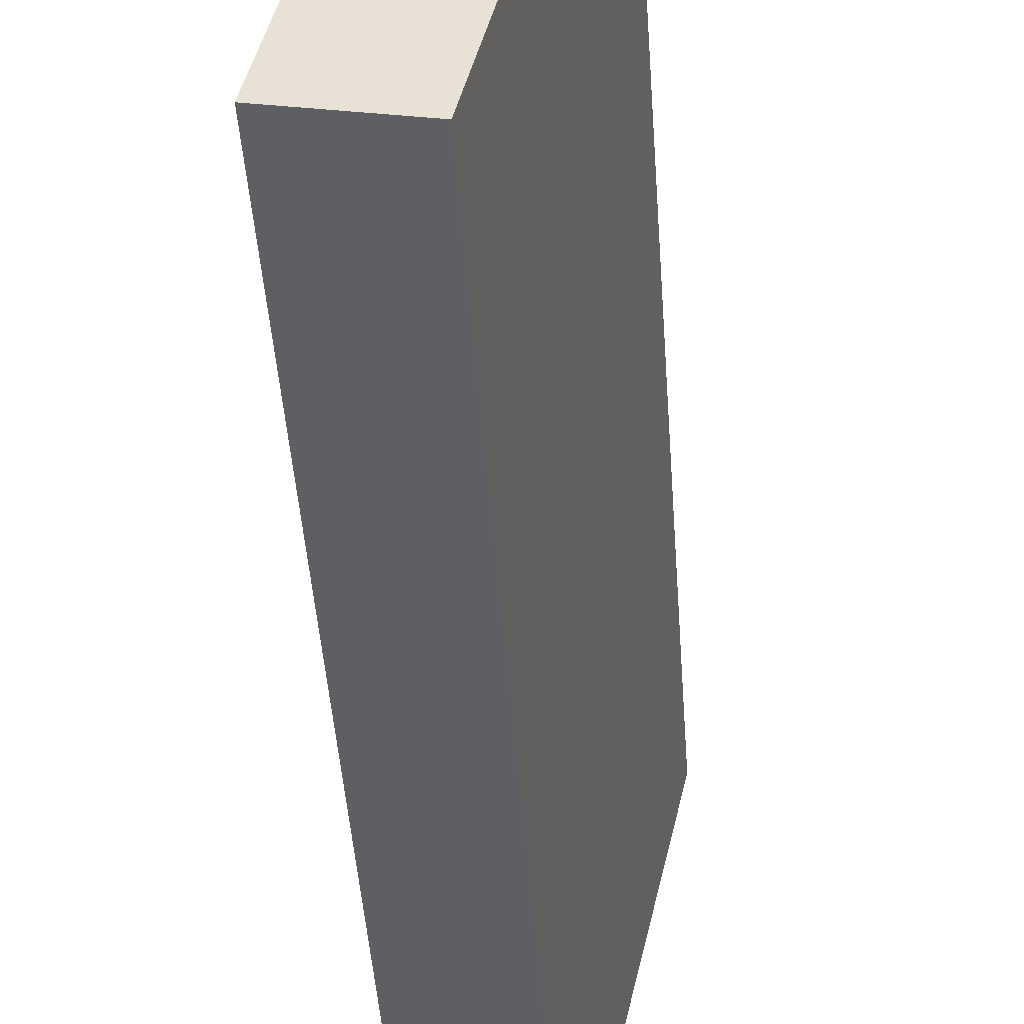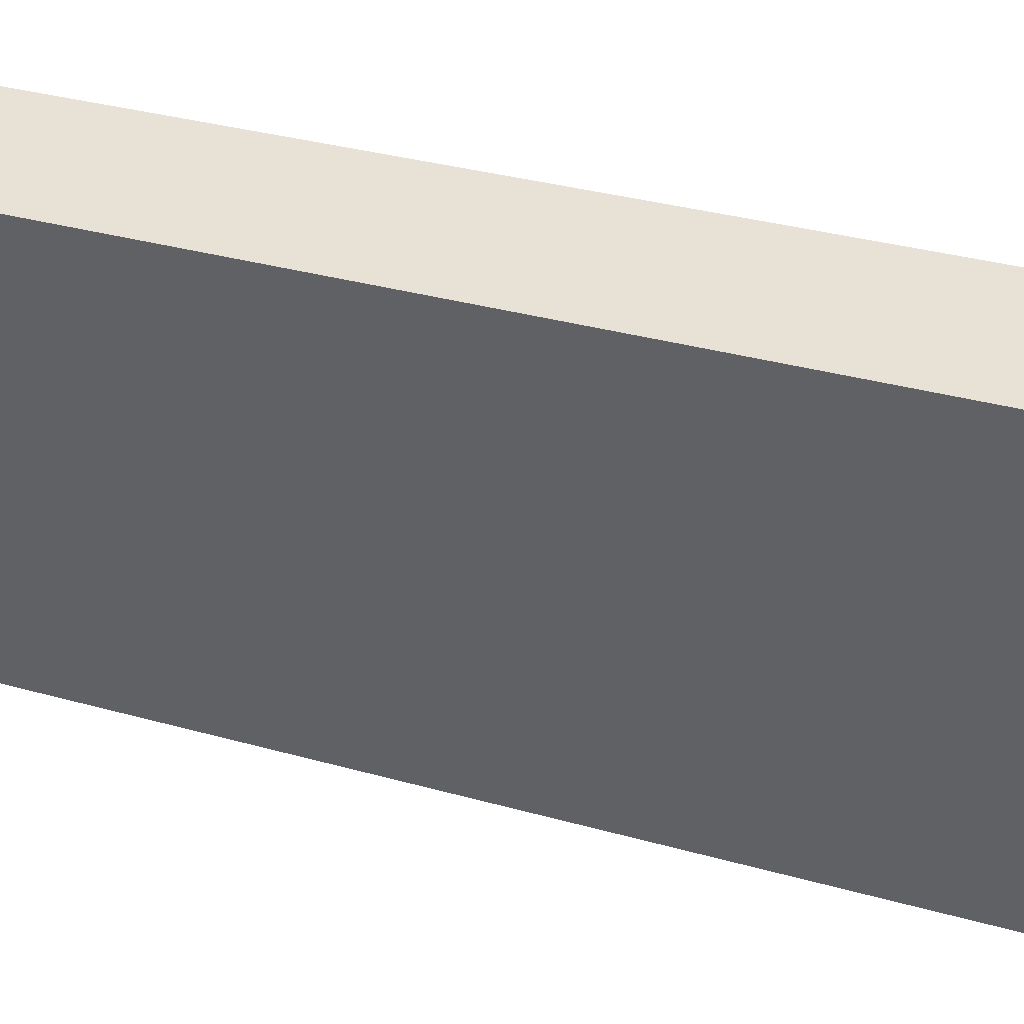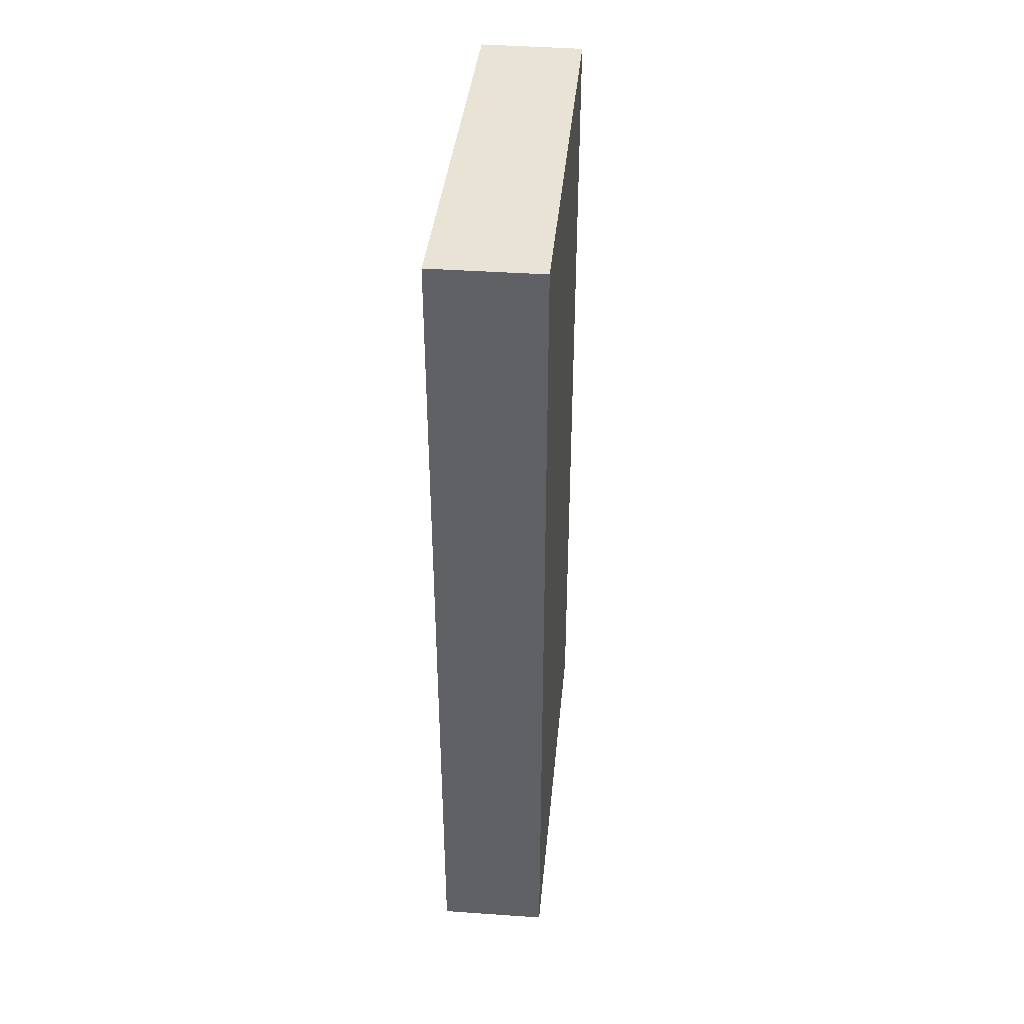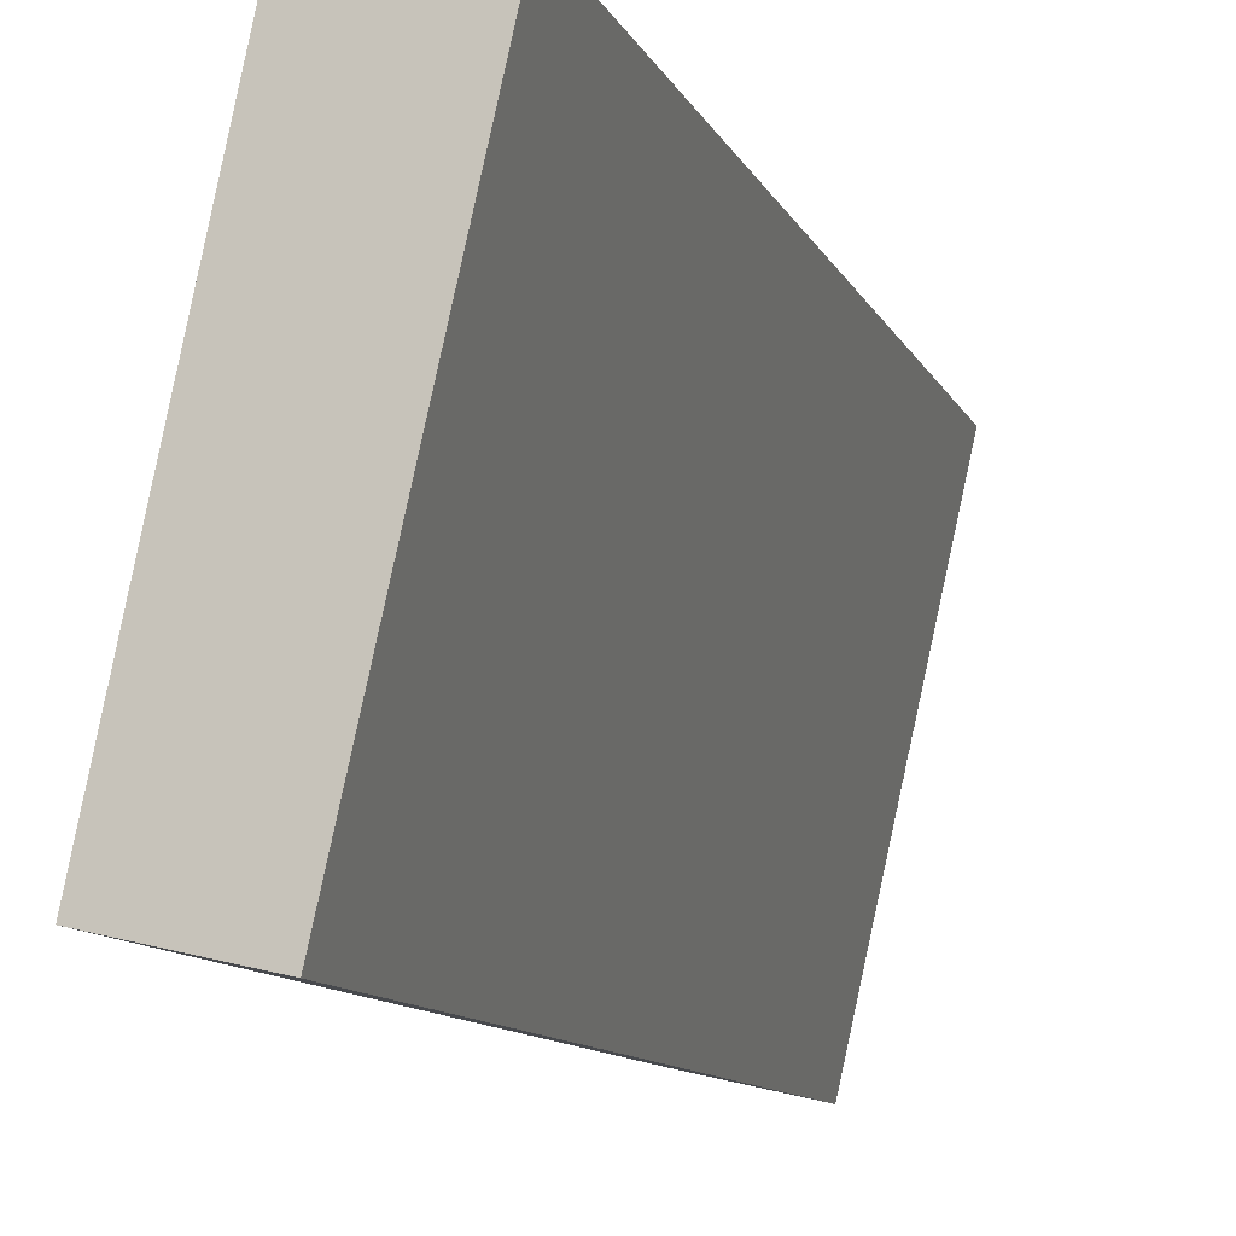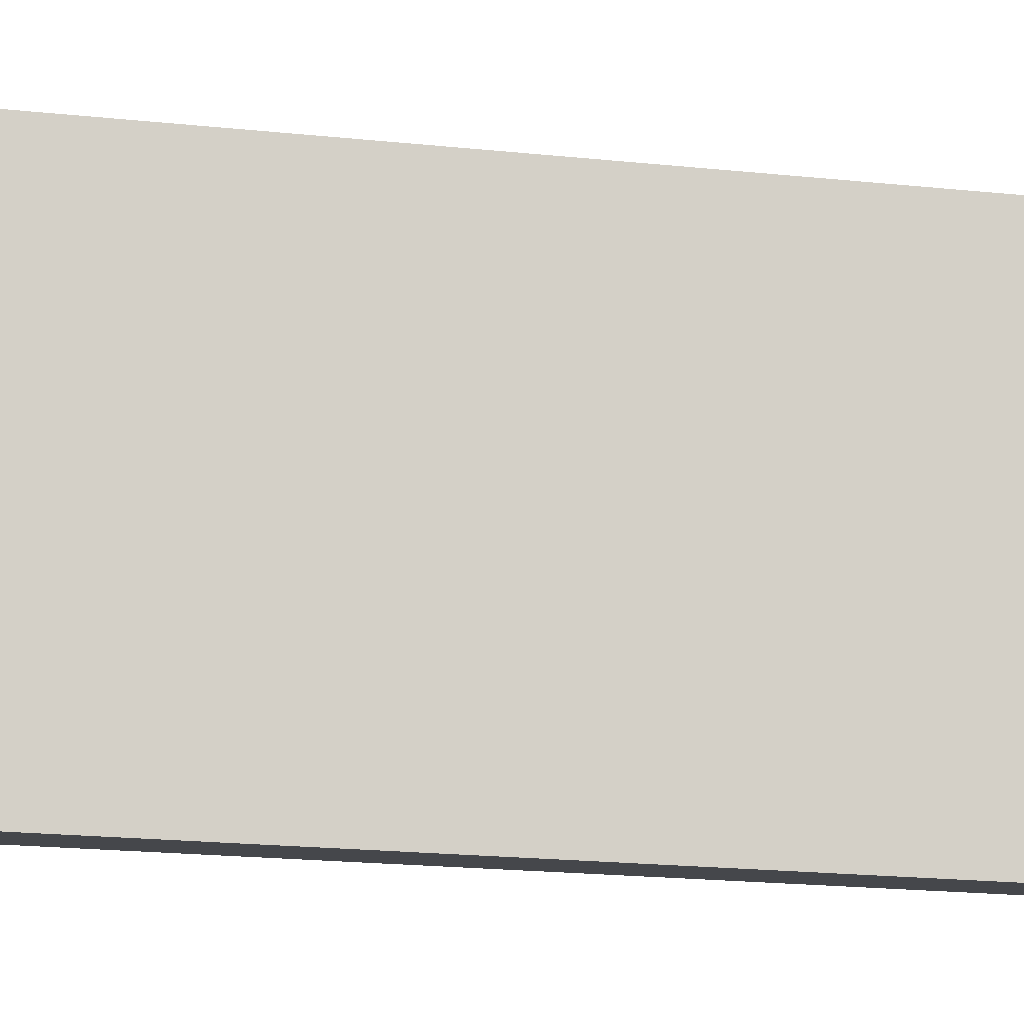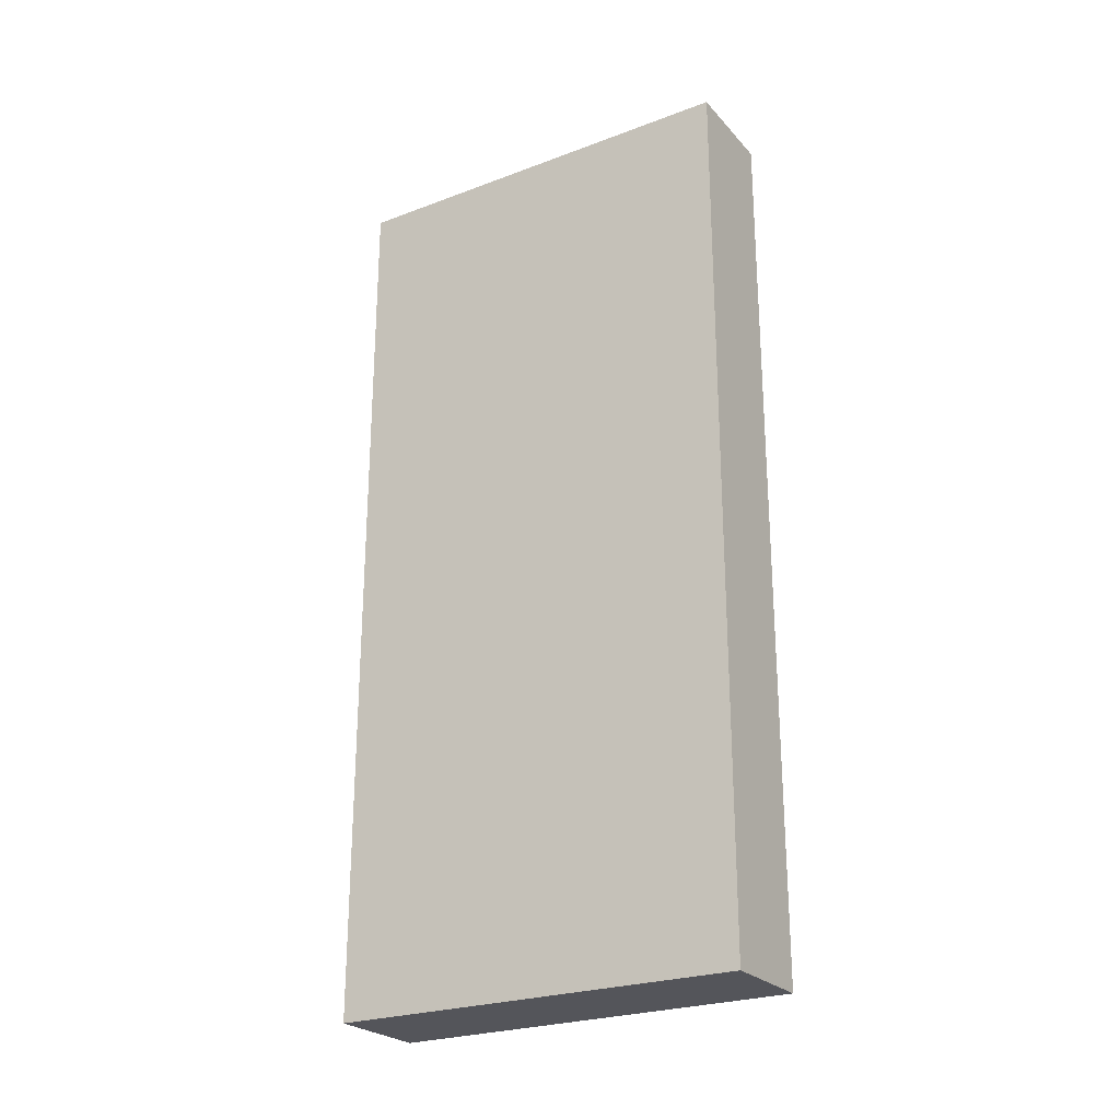
<metadata>
{"format":"obj","ext":"obj","renderer":"f3d","projection":"perspective","resolution":1024,"background":"white","views":[{"elev":-46.6,"azim":4.1,"up":"+Z"},{"elev":31.4,"azim":112.2,"up":"+Z"},{"elev":41.1,"azim":18.2,"up":"+Y"},{"elev":-10.1,"azim":16.0,"up":"+Z"},{"elev":-22.8,"azim":80.2,"up":"+Z"},{"elev":-24.9,"azim":134.1,"up":"+Y"}]}
</metadata>
<code>
v  2.306 10.81 4.589
v  0 10.81 6.619e-16
v  1.031 10.81 4.893
v  1.209 10.81 -0.275
v  1.031 -2.996e-16 4.893
v  2.306 -2.81e-16 4.589
v  1.209 1.684e-17 -0.275
v  0 0 0
g defaultobject
f 1 2 3
f 2 1 4
f 5 1 3
f 1 5 6
f 6 4 1
f 4 6 7
f 7 2 4
f 2 7 8
f 8 3 2
f 3 8 5
f 8 6 5
f 6 8 7

</code>
